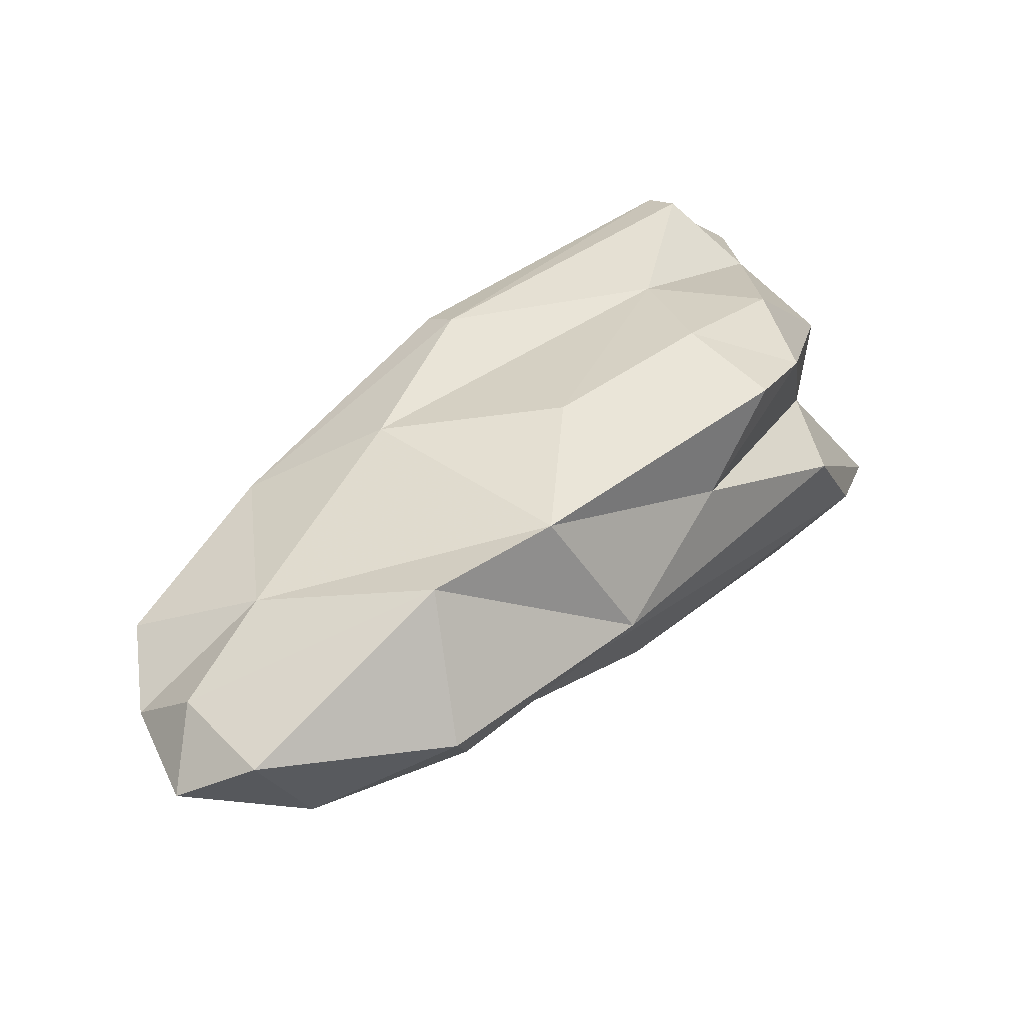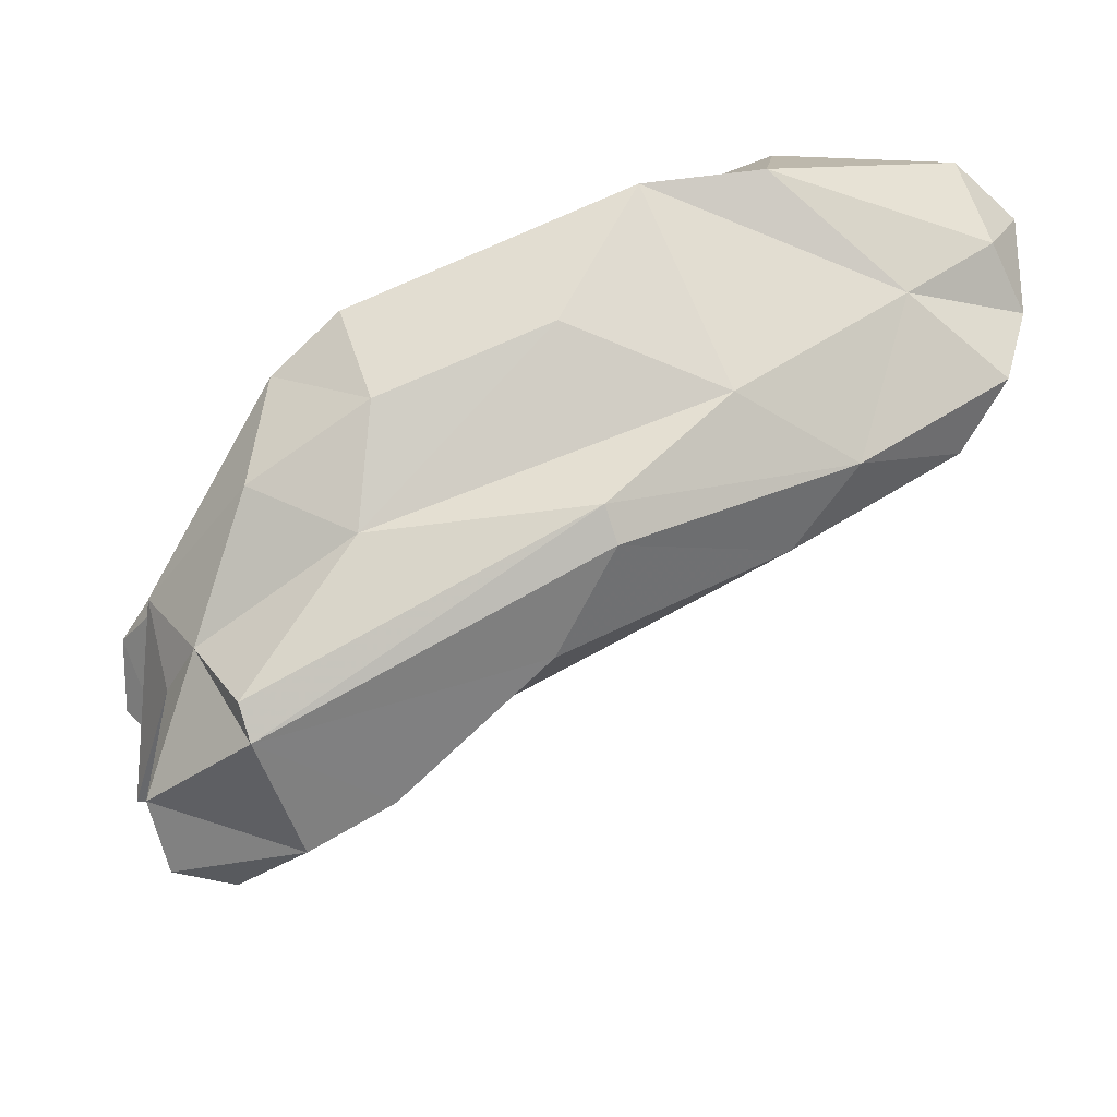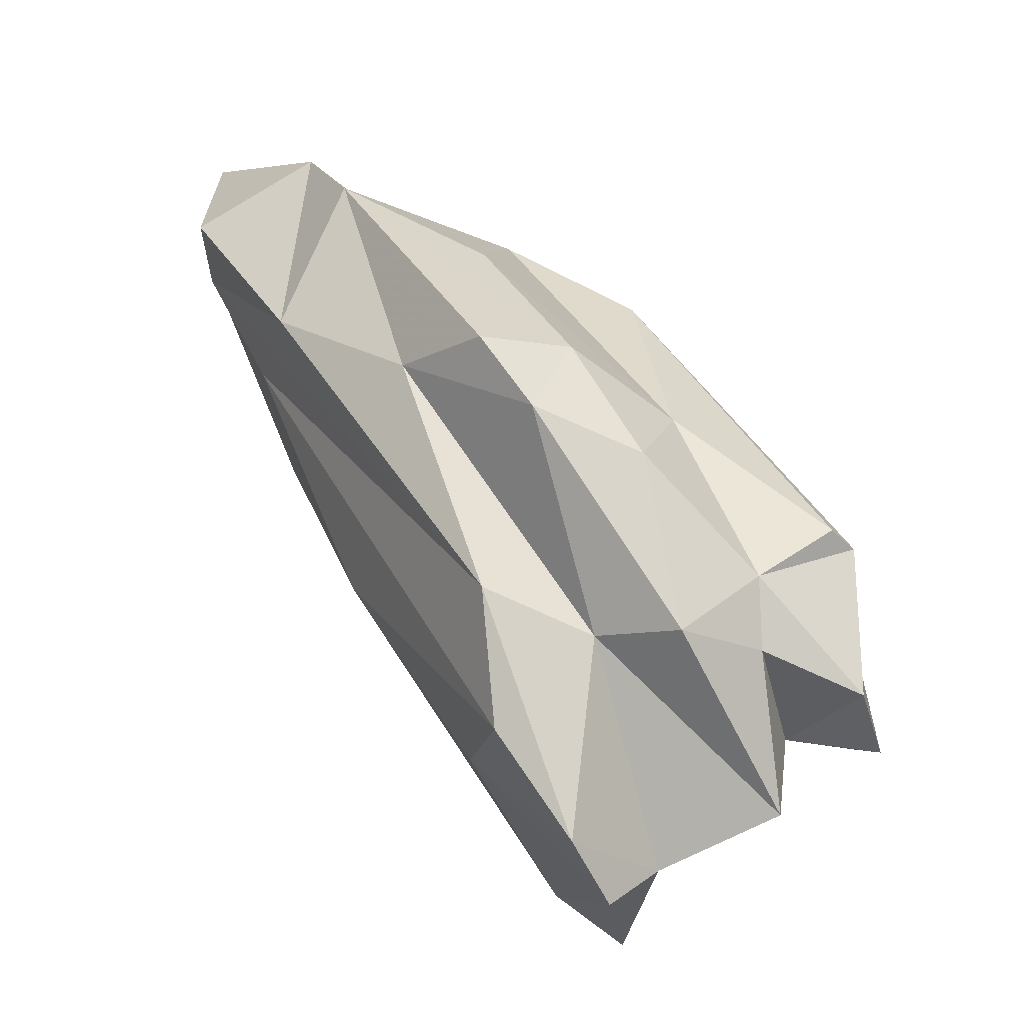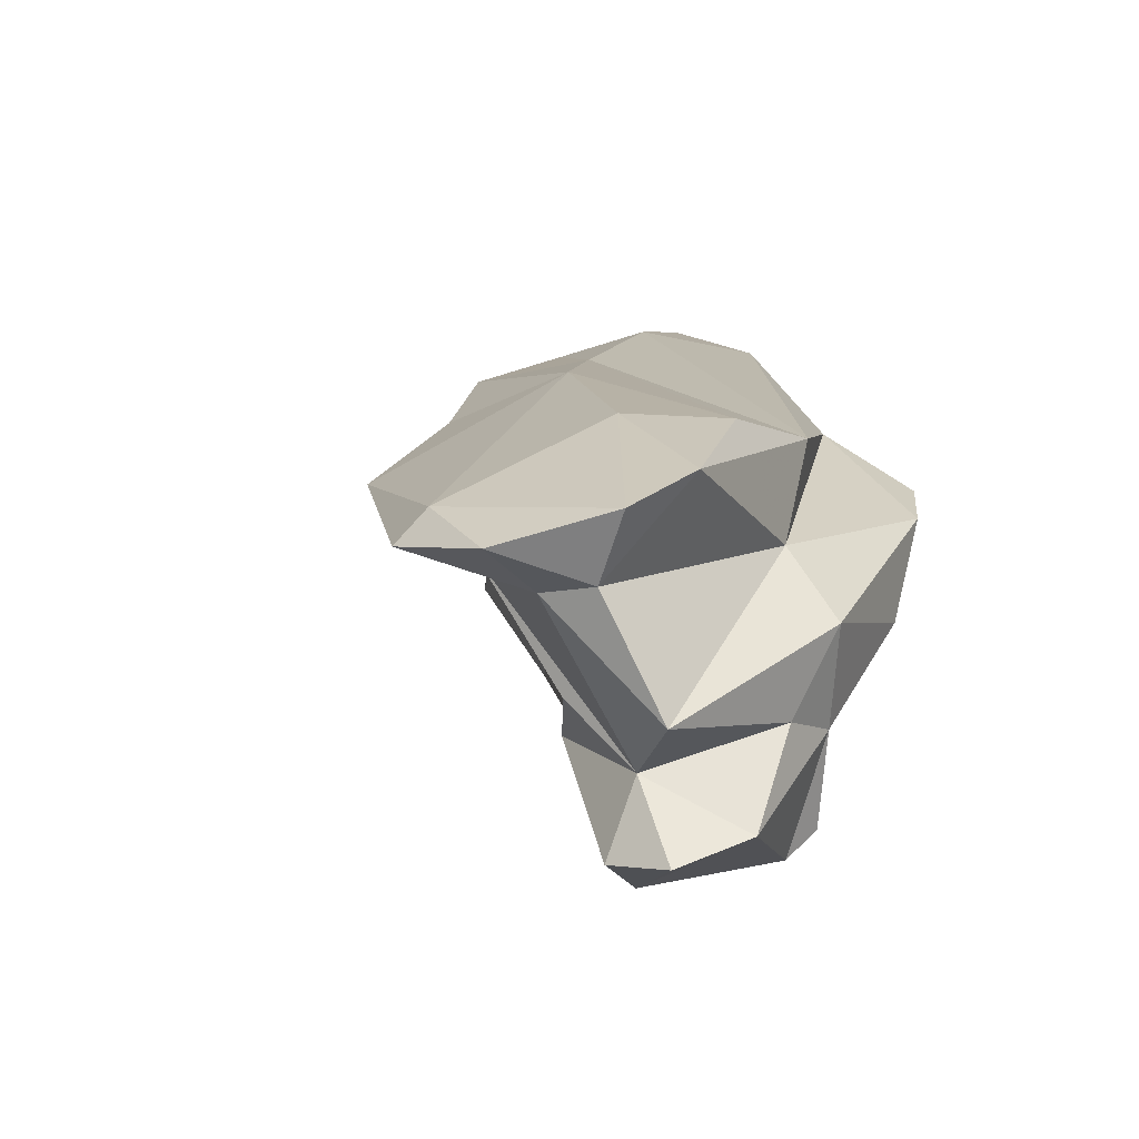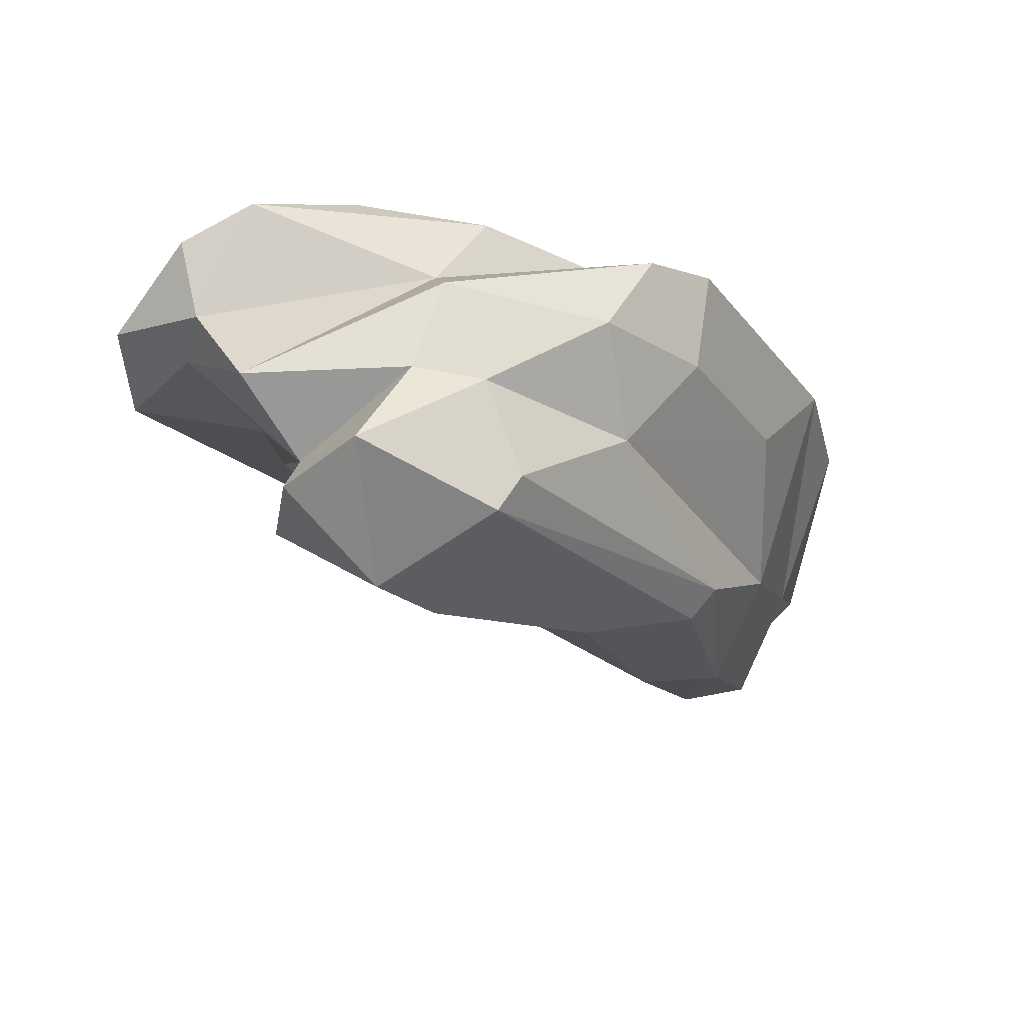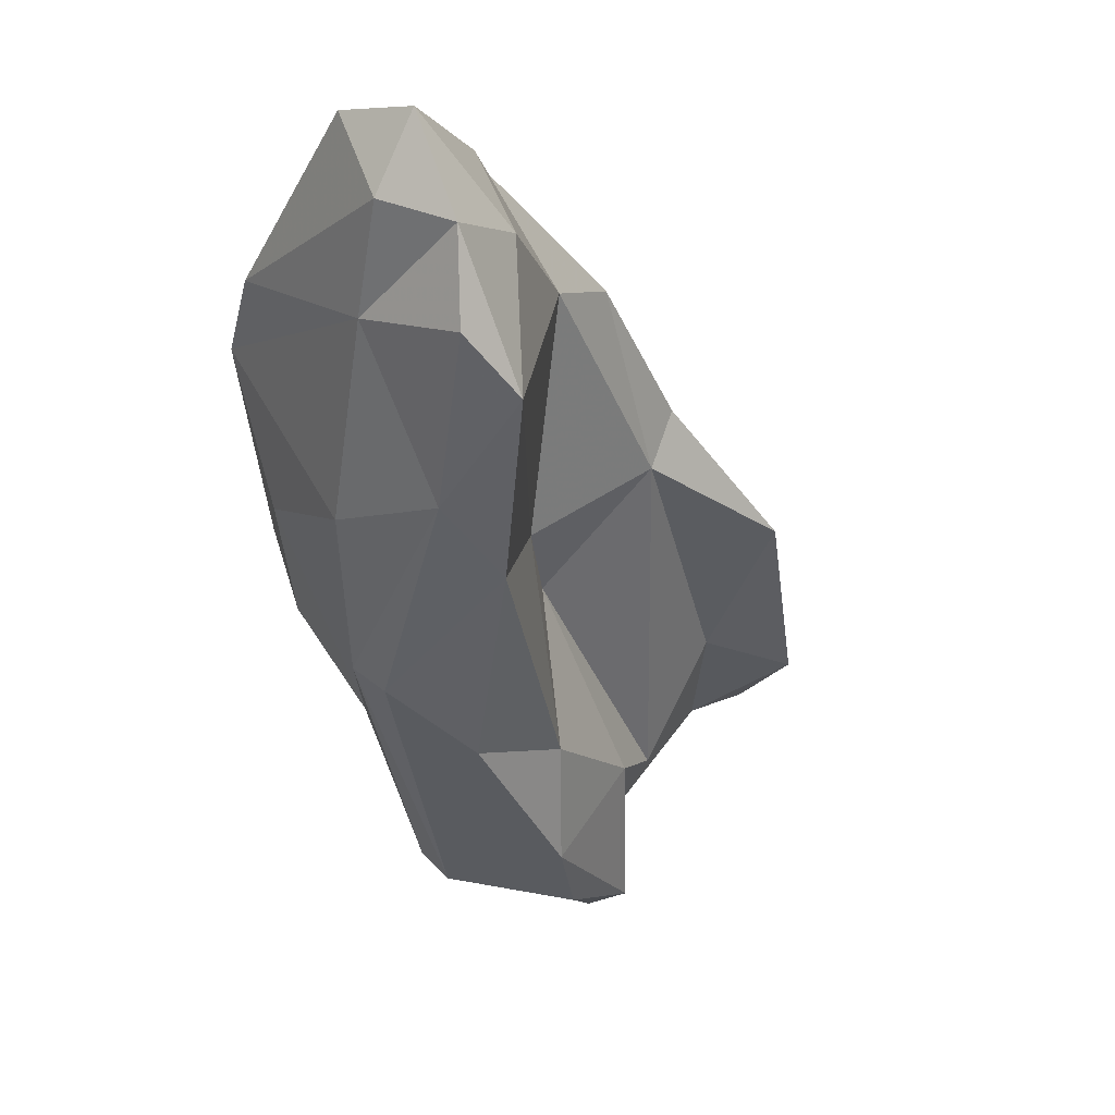
<metadata>
{"format":"obj","ext":"obj","renderer":"f3d","projection":"perspective","resolution":1024,"background":"white","views":[{"elev":65.7,"azim":-21.9,"up":"+Y"},{"elev":-43.6,"azim":172.3,"up":"+Z"},{"elev":14.6,"azim":80.8,"up":"+Y"},{"elev":-8.2,"azim":52.6,"up":"+Z"},{"elev":-45.8,"azim":97.3,"up":"+Z"},{"elev":-14.3,"azim":-109.7,"up":"+Z"}]}
</metadata>
<code>
v 202.9 192.6 110.3
v 203.2 194.5 115.5
v 205.2 195.7 111.8
v 206.6 188.7 111.6
v 208.5 190 116.2
v 209 191.7 117.6
v 204.2 192 105.7
v 206 188.5 103.6
v 207 197 116.5
v 213.8 184 111.9
v 214.7 186.4 97.71
v 216.7 191.9 117.7
v 209.9 195.1 107.9
v 223 182.3 102.2
v 216.3 180.6 113.3
v 216.1 194.9 118.2
v 222.4 175.8 106.3
v 211.9 190.5 100
v 227.2 180.2 100.6
v 218.3 186.8 115
v 228.8 178.6 92.38
v 217.5 198.6 112
v 218.7 193.6 100.9
v 226.8 191.2 114.5
v 229.1 177 111.1
v 222 174.8 109.4
v 223.8 197.9 110.7
v 238 170 93.75
v 223.9 189.6 93.82
v 237.9 192.2 105.5
v 226.5 167 104.7
v 227.4 194.6 103.6
v 237.3 161.3 99.83
v 226.1 184 91.41
v 233 177 87.28
v 224.7 191 95.06
v 240.4 171.2 106.4
v 234.8 167.6 100.1
v 234 172.9 92.5
v 238.2 162.6 101.6
v 242.4 180.8 106.1
v 240.3 170.5 86.4
v 242.1 165.5 97.66
v 237 174.9 85.49
v 236 187.2 95.28
v 241.2 171.6 90.36
v 236 191.2 100.5
v 233.6 190 108.8
v 240.9 182.4 88.21
v 243.4 181 92.58
v 245.9 169.5 91.85
v 240.1 181.2 86.79
v 240.9 189.3 103.4
v 244.6 177.6 92.65
v 241.7 186.9 98.05
v 243.2 161.9 99.08
v 243.6 171.5 86.11
v 244.8 174.3 105.8
v 245 175.1 87.59
v 244.9 166.5 97.71
v 243.5 178.4 100.7
v 246 179.3 97.02
v 247.4 166 100.6
v 247.9 169.6 102.6
g foo
f 63 64 37
f 40 56 63
f 33 56 40
f 58 37 64
f 40 63 37
f 33 40 31
f 25 40 37
f 31 40 25
f 25 37 58
f 25 58 20
f 26 31 25
f 15 25 20
f 26 25 15
f 64 63 60
f 60 63 56
f 43 60 56
f 56 33 43
f 64 41 58
f 38 43 33
f 33 31 38
f 41 20 58
f 17 38 31
f 20 41 12
f 24 12 41
f 31 26 17
f 26 15 17
f 12 24 16
f 15 10 17
f 6 20 12
f 15 20 6
f 6 10 15
f 10 6 5
f 6 12 16
f 60 61 64
f 41 64 61
f 46 51 43
f 38 46 43
f 61 48 41
f 17 28 38
f 17 19 28
f 24 41 48
f 17 14 19
f 10 14 17
f 24 22 16
f 4 10 5
f 9 16 22
f 9 6 16
f 6 2 5
f 4 5 2
f 9 2 6
f 60 51 61
f 51 62 61
f 43 51 60
f 38 28 46
f 53 61 62
f 53 48 61
f 30 48 53
f 30 27 48
f 27 24 48
f 27 22 24
f 14 10 8
f 8 10 4
f 3 9 22
f 1 4 2
f 8 4 1
f 3 2 9
f 1 2 3
f 50 62 54
f 54 62 51
f 46 54 51
f 53 62 55
f 55 62 50
f 28 39 46
f 55 47 53
f 39 28 19
f 30 53 47
f 27 30 47
f 32 27 47
f 21 19 14
f 8 11 14
f 22 27 13
f 3 22 13
f 7 1 13
f 1 3 13
f 8 1 7
f 57 59 46
f 59 54 46
f 42 57 46
f 50 54 59
f 39 42 46
f 35 42 39
f 45 55 50
f 47 55 45
f 21 35 39
f 21 39 19
f 32 47 45
f 23 32 45
f 36 23 45
f 21 14 11
f 27 32 23
f 13 27 23
f 13 23 18
f 11 8 18
f 7 13 18
f 7 18 8
f 57 42 44
f 50 59 52
f 44 59 57
f 44 52 59
f 52 49 50
f 42 35 44
f 50 49 45
f 49 36 45
f 21 34 35
f 34 11 29
f 34 21 11
f 18 36 29
f 23 36 18
f 18 29 11
f 35 52 44
f 34 52 35
f 36 49 52
f 29 36 52
f 34 29 52
g

</code>
